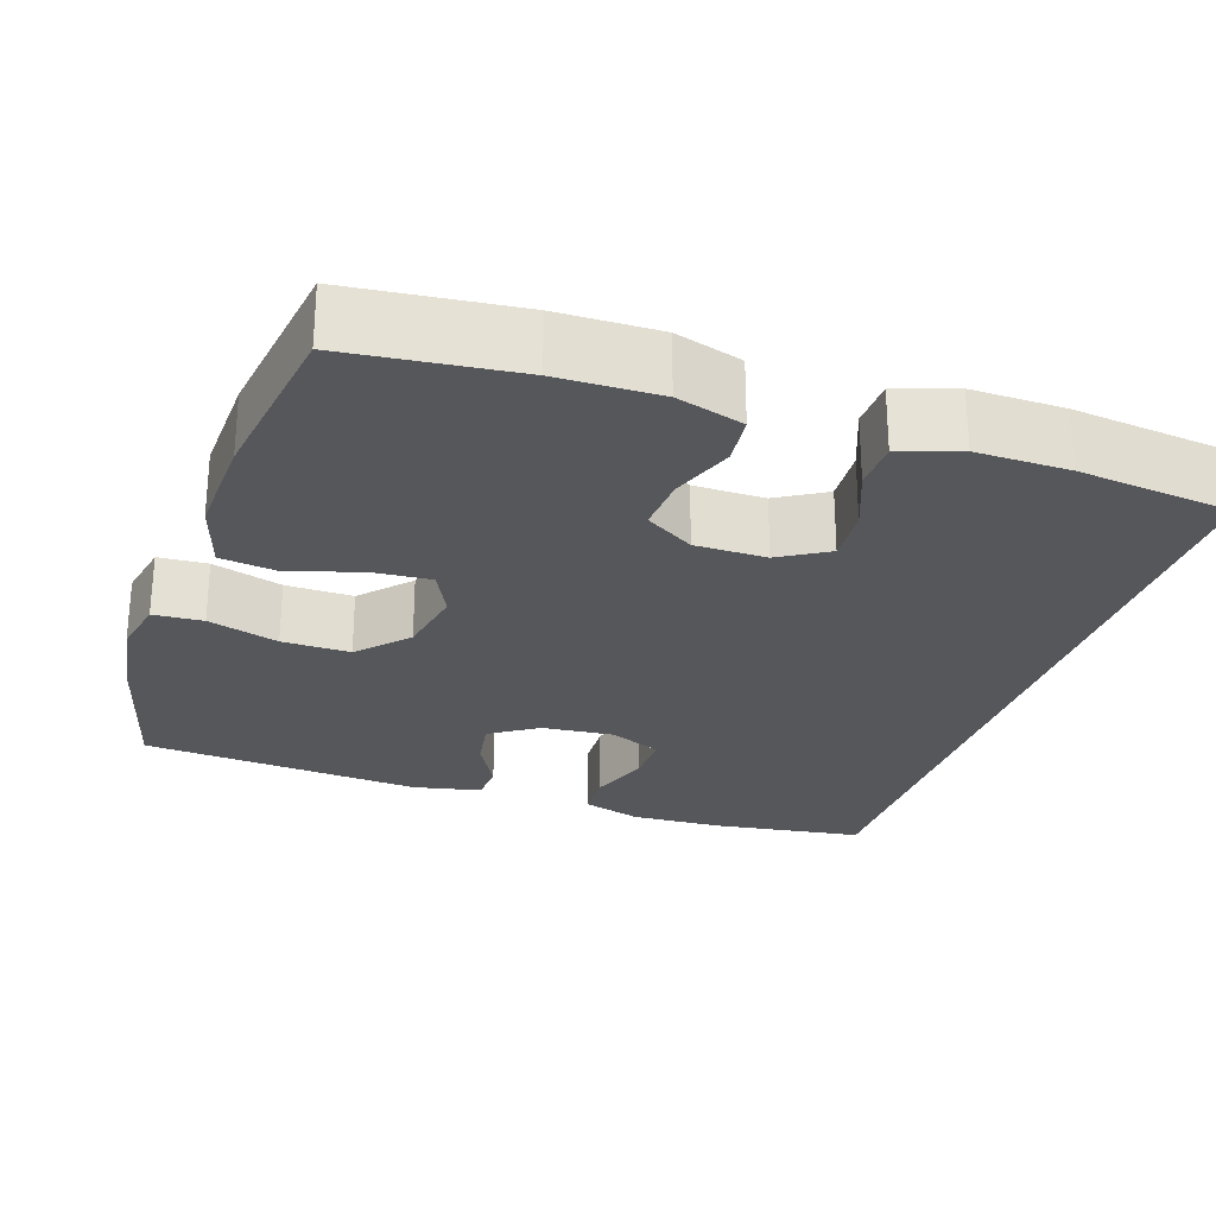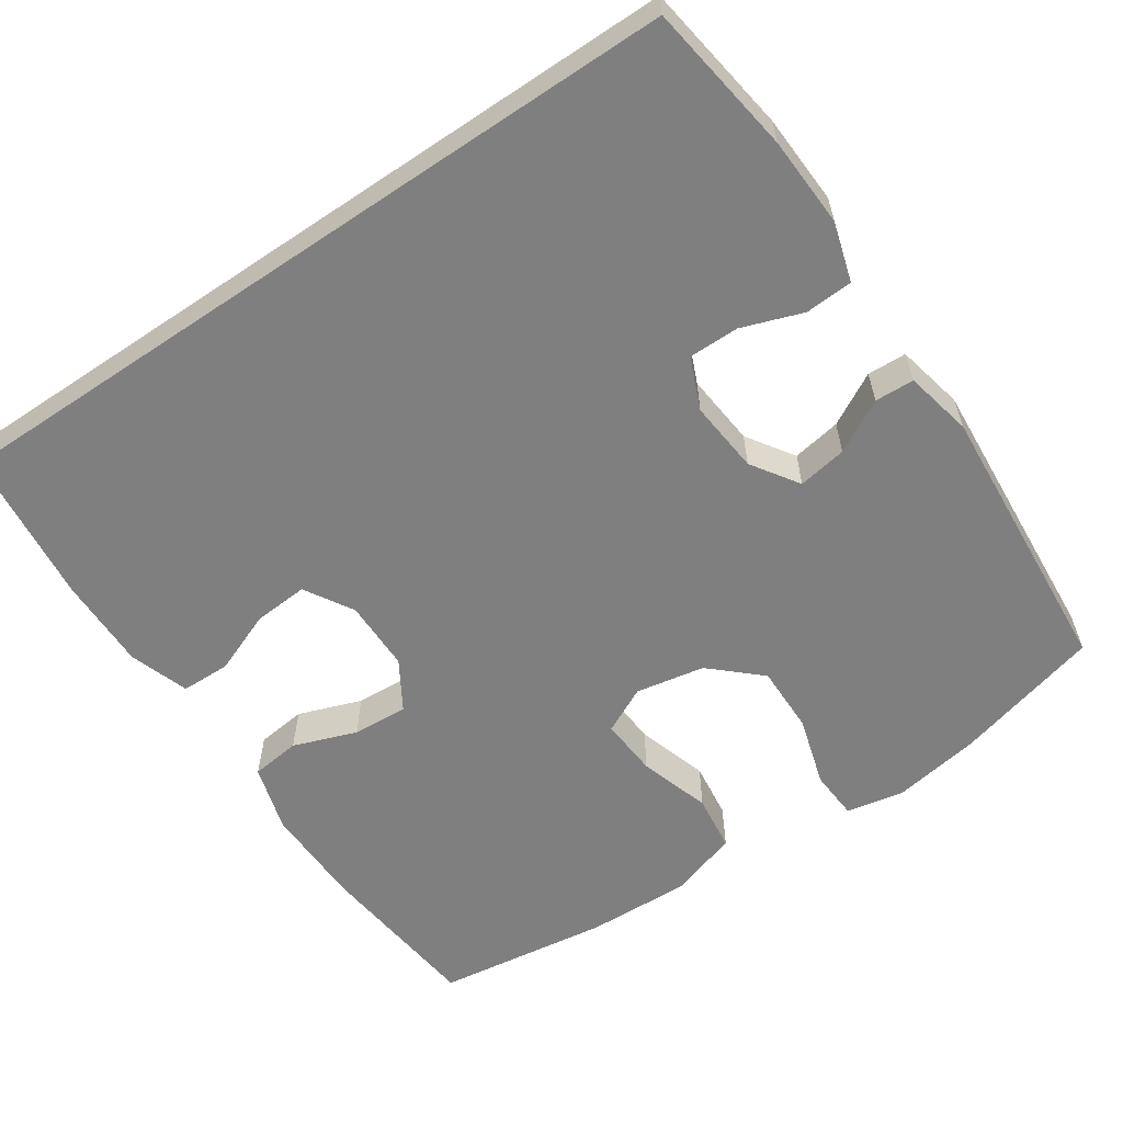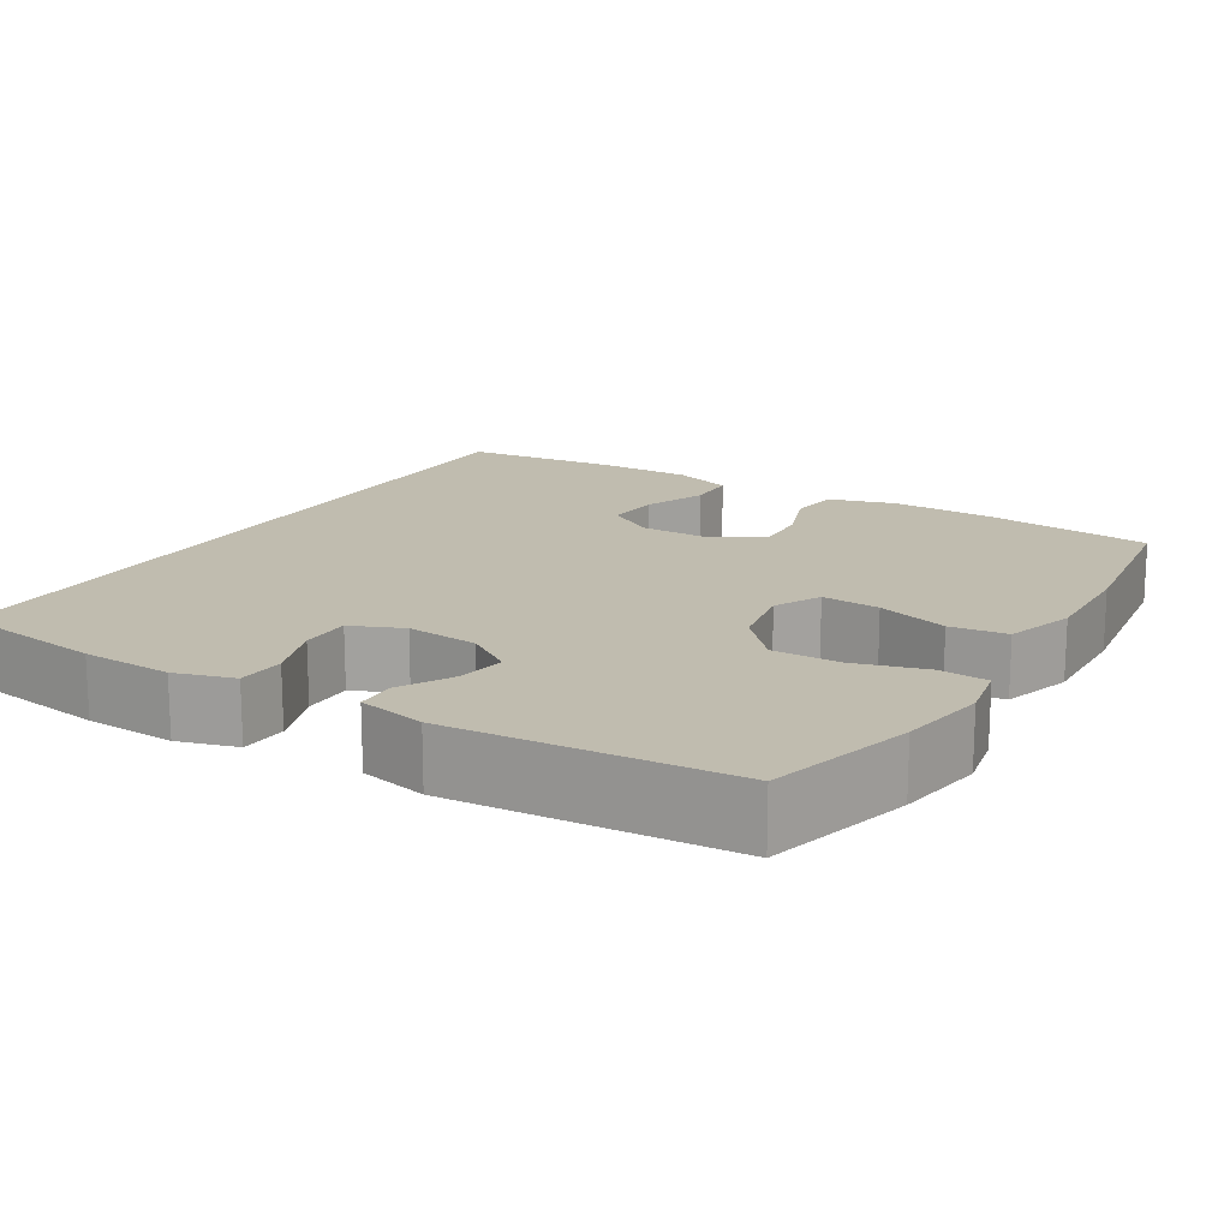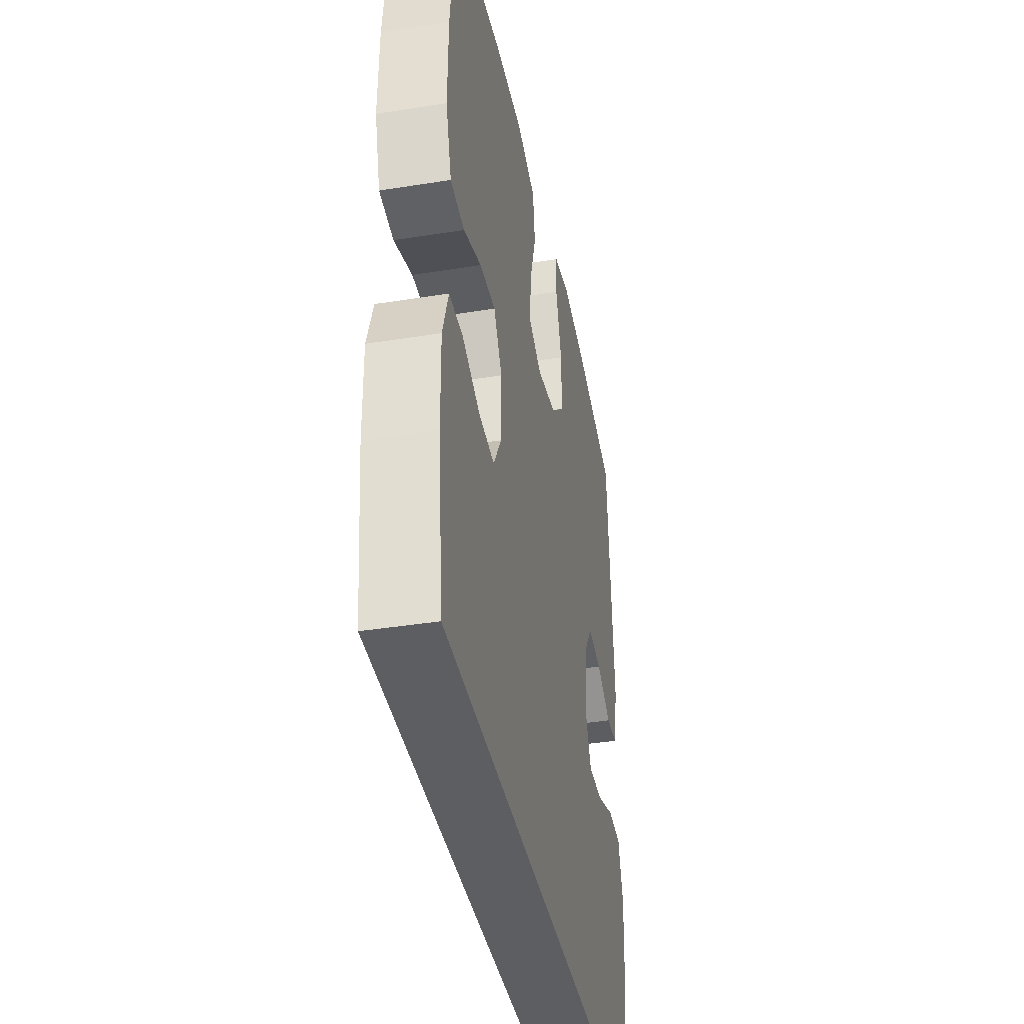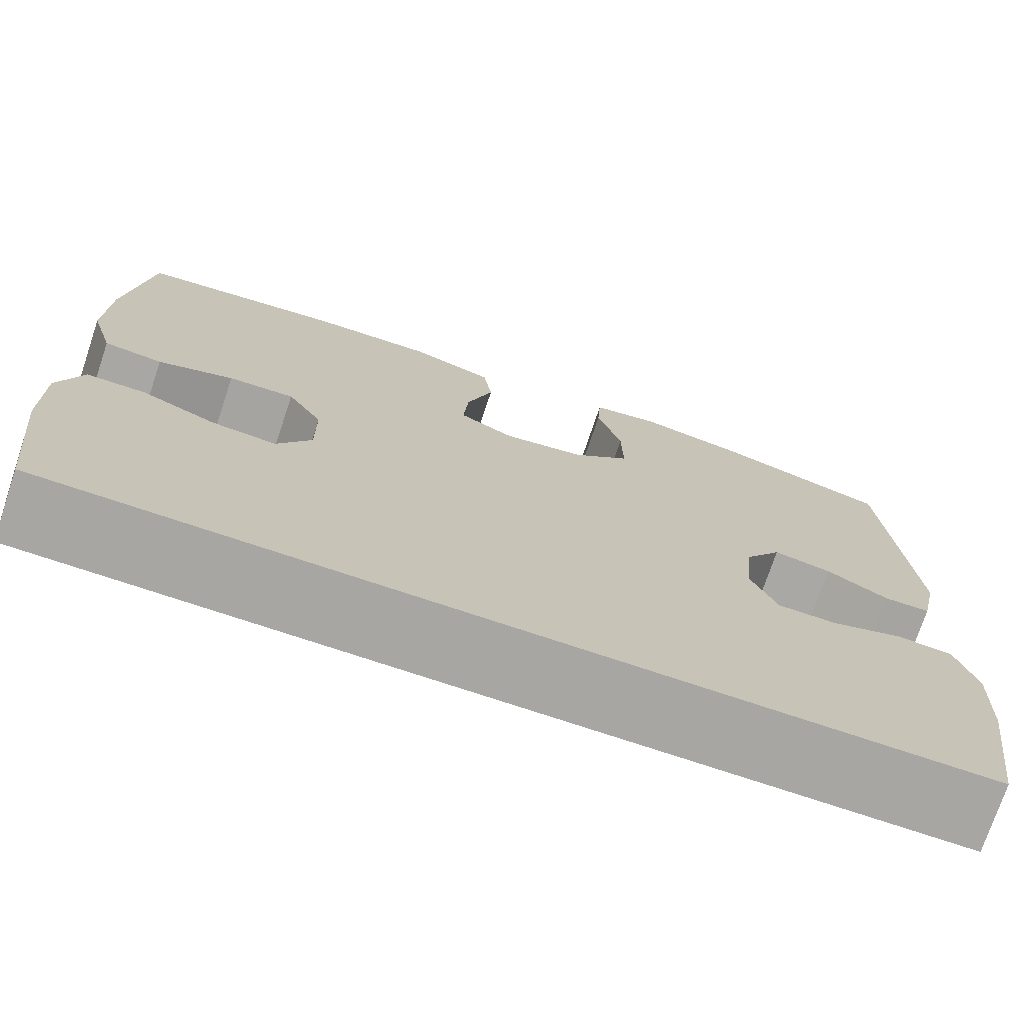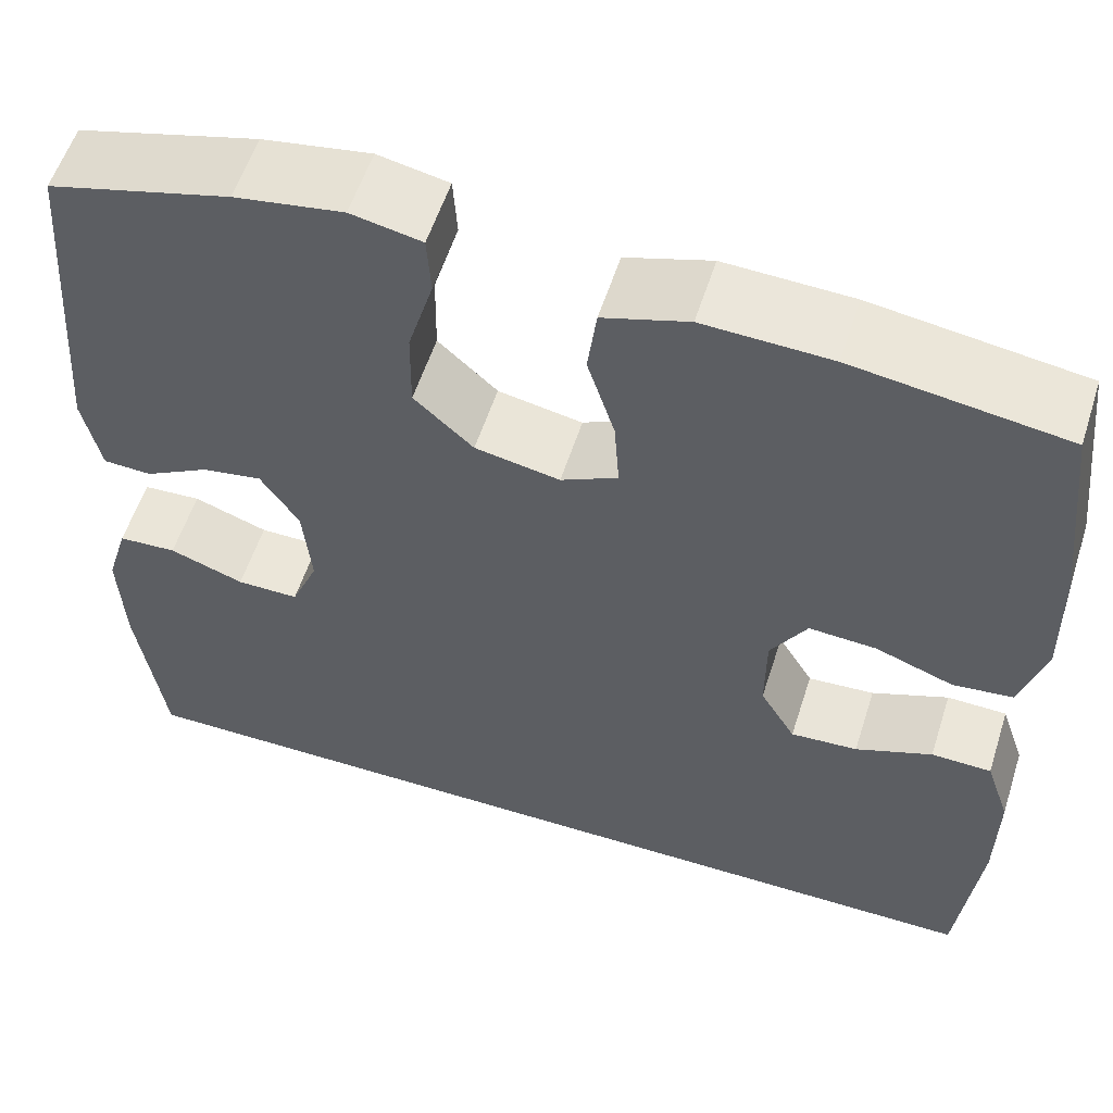
<metadata>
{"format":"obj","ext":"obj","renderer":"f3d","projection":"perspective","resolution":1024,"background":"white","views":[{"elev":-26.5,"azim":71.4,"up":"+Y"},{"elev":-59.8,"azim":-145.9,"up":"+Y"},{"elev":16.3,"azim":-58.7,"up":"+Y"},{"elev":-39.4,"azim":101.3,"up":"+Z"},{"elev":-74.0,"azim":161.5,"up":"+Z"},{"elev":56.5,"azim":17.7,"up":"+Z"}]}
</metadata>
<code>
o path3616
v 0.5041 0.0375 -0.5061
v 0.5267 0.0375 -0.3028
v 0.5281 0.0375 -0.1817
v 0.5016 0.0375 -0.1039
v 0.4374 0.0375 -0.1023
v 0.3555 0.0375 -0.1346
v 0.284 0.0375 -0.1396
v 0.2461 0.0375 -0.07594
v 0.2464 0.0375 0.01724
v 0.2852 0.0375 0.08093
v 0.3578 0.0375 0.07642
v 0.4406 0.0375 0.04633
v 0.5053 0.0375 0.05363
v 0.5312 0.0375 0.1416
v 0.5287 0.0375 0.2744
v 0.5041 0.0375 0.4956
v 0.2781 0.0375 0.5278
v 0.142 0.0375 0.5329
v 0.05098 0.0375 0.5045
v 0.04146 0.0375 0.4302
v 0.07073 0.0375 0.3367
v 0.07628 0.0375 0.2603
v 0.01548 0.0375 0.2302
v -0.07492 0.0375 0.2473
v -0.1383 0.0375 0.3053
v -0.1372 0.0375 0.394
v -0.11 0.0375 0.4862
v -0.1141 0.0375 0.5509
v -0.1895 0.0375 0.566
v -0.3049 0.0375 0.5473
v -0.4978 0.0375 0.4956
v -0.5254 0.0375 0.1292
v -0.5063 0.0375 0.04078
v -0.4547 0.0375 0.03842
v -0.3859 0.0375 0.07611
v -0.3216 0.0375 0.08695
v -0.2806 0.0375 0.02527
v -0.2716 0.0375 -0.0696
v -0.3003 0.0375 -0.1371
v -0.3665 0.0375 -0.1367
v -0.446 0.0375 -0.1084
v -0.5085 0.0375 -0.1119
v -0.5318 0.0375 -0.189
v -0.5265 0.0375 -0.3076
v -0.4978 0.0375 -0.5061
v 0.5041 -0.0375 -0.5061
v 0.5267 -0.0375 -0.3028
v 0.5281 -0.0375 -0.1817
v 0.5016 -0.0375 -0.1039
v 0.4374 -0.0375 -0.1023
v 0.3555 -0.0375 -0.1346
v 0.284 -0.0375 -0.1396
v 0.2461 -0.0375 -0.07594
v 0.2464 -0.0375 0.01724
v 0.2852 -0.0375 0.08093
v 0.3578 -0.0375 0.07642
v 0.4406 -0.0375 0.04633
v 0.5053 -0.0375 0.05363
v 0.5312 -0.0375 0.1416
v 0.5287 -0.0375 0.2744
v 0.5041 -0.0375 0.4956
v 0.2781 -0.0375 0.5278
v 0.142 -0.0375 0.5329
v 0.05098 -0.0375 0.5045
v 0.04146 -0.0375 0.4302
v 0.07073 -0.0375 0.3367
v 0.07628 -0.0375 0.2603
v 0.01548 -0.0375 0.2302
v -0.07492 -0.0375 0.2473
v -0.1383 -0.0375 0.3053
v -0.1372 -0.0375 0.394
v -0.11 -0.0375 0.4862
v -0.1141 -0.0375 0.5509
v -0.1895 -0.0375 0.566
v -0.3049 -0.0375 0.5473
v -0.4978 -0.0375 0.4956
v -0.5254 -0.0375 0.1292
v -0.5063 -0.0375 0.04078
v -0.4547 -0.0375 0.03842
v -0.3859 -0.0375 0.07611
v -0.3216 -0.0375 0.08695
v -0.2806 -0.0375 0.02527
v -0.2716 -0.0375 -0.0696
v -0.3003 -0.0375 -0.1371
v -0.3665 -0.0375 -0.1367
v -0.446 -0.0375 -0.1084
v -0.5085 -0.0375 -0.1119
v -0.5318 -0.0375 -0.189
v -0.5265 -0.0375 -0.3076
v -0.4978 -0.0375 -0.5061
v 0.5041 0.0375 -0.5061
v 0.5041 0.0375 -0.5061
v -0.4978 0.0375 -0.5061
v -0.4978 0.0375 -0.5061
v -0.5265 0.0375 -0.3076
v 0.5267 0.0375 -0.3028
v -0.5318 0.0375 -0.189
v 0.5281 0.0375 -0.1817
v -0.5085 0.0375 -0.1119
v -0.5085 0.0375 -0.1119
v -0.3003 0.0375 -0.1371
v -0.3003 0.0375 -0.1371
v -0.3665 0.0375 -0.1367
v 0.3555 0.0375 -0.1346
v 0.284 0.0375 -0.1396
v 0.284 0.0375 -0.1396
v 0.5016 0.0375 -0.1039
v 0.5016 0.0375 -0.1039
v 0.2461 0.0375 -0.07594
v -0.2716 0.0375 -0.0696
v -0.446 0.0375 -0.1084
v 0.4374 0.0375 -0.1023
v 0.2464 0.0375 0.01724
v -0.2806 0.0375 0.02527
v 0.2852 0.0375 0.08093
v 0.2852 0.0375 0.08093
v -0.3216 0.0375 0.08695
v -0.3216 0.0375 0.08695
v -0.5063 0.0375 0.04078
v -0.5063 0.0375 0.04078
v -0.4547 0.0375 0.03842
v -0.3859 0.0375 0.07611
v -0.5254 0.0375 0.1292
v 0.3578 0.0375 0.07642
v 0.4406 0.0375 0.04633
v 0.5053 0.0375 0.05363
v 0.5053 0.0375 0.05363
v 0.5312 0.0375 0.1416
v 0.5287 0.0375 0.2744
v 0.01548 0.0375 0.2302
v -0.07492 0.0375 0.2473
v 0.07628 0.0375 0.2603
v 0.07628 0.0375 0.2603
v -0.1383 0.0375 0.3053
v 0.07073 0.0375 0.3367
v -0.1372 0.0375 0.394
v 0.04146 0.0375 0.4302
v -0.4978 0.0375 0.4956
v -0.4978 0.0375 0.4956
v -0.11 0.0375 0.4862
v 0.05098 0.0375 0.5045
v 0.05098 0.0375 0.5045
v 0.5041 0.0375 0.4956
v 0.5041 0.0375 0.4956
v -0.1141 0.0375 0.5509
v -0.1141 0.0375 0.5509
v 0.142 0.0375 0.5329
v 0.2781 0.0375 0.5278
v -0.3049 0.0375 0.5473
v -0.1895 0.0375 0.566
v 0.5041 -0.0375 -0.5061
v 0.5041 -0.0375 -0.5061
v -0.4978 -0.0375 -0.5061
v -0.4978 -0.0375 -0.5061
v -0.5265 -0.0375 -0.3076
v 0.5267 -0.0375 -0.3028
v -0.5318 -0.0375 -0.189
v 0.5281 -0.0375 -0.1817
v -0.5085 -0.0375 -0.1119
v -0.5085 -0.0375 -0.1119
v -0.3003 -0.0375 -0.1371
v -0.3003 -0.0375 -0.1371
v -0.3665 -0.0375 -0.1367
v 0.3555 -0.0375 -0.1346
v 0.284 -0.0375 -0.1396
v 0.284 -0.0375 -0.1396
v 0.5016 -0.0375 -0.1039
v 0.5016 -0.0375 -0.1039
v 0.2461 -0.0375 -0.07594
v -0.2716 -0.0375 -0.0696
v -0.446 -0.0375 -0.1084
v 0.4374 -0.0375 -0.1023
v 0.2464 -0.0375 0.01724
v -0.2806 -0.0375 0.02527
v 0.2852 -0.0375 0.08093
v 0.2852 -0.0375 0.08093
v -0.3216 -0.0375 0.08695
v -0.3216 -0.0375 0.08695
v -0.5063 -0.0375 0.04078
v -0.5063 -0.0375 0.04078
v -0.4547 -0.0375 0.03842
v -0.3859 -0.0375 0.07611
v -0.5254 -0.0375 0.1292
v 0.3578 -0.0375 0.07642
v 0.4406 -0.0375 0.04633
v 0.5053 -0.0375 0.05363
v 0.5053 -0.0375 0.05363
v 0.5312 -0.0375 0.1416
v 0.5287 -0.0375 0.2744
v 0.01548 -0.0375 0.2302
v -0.07492 -0.0375 0.2473
v 0.07628 -0.0375 0.2603
v 0.07628 -0.0375 0.2603
v -0.1383 -0.0375 0.3053
v 0.07073 -0.0375 0.3367
v -0.1372 -0.0375 0.394
v 0.04146 -0.0375 0.4302
v -0.4978 -0.0375 0.4956
v -0.4978 -0.0375 0.4956
v -0.11 -0.0375 0.4862
v 0.05098 -0.0375 0.5045
v 0.05098 -0.0375 0.5045
v 0.5041 -0.0375 0.4956
v 0.5041 -0.0375 0.4956
v -0.1141 -0.0375 0.5509
v -0.1141 -0.0375 0.5509
v 0.142 -0.0375 0.5329
v 0.2781 -0.0375 0.5278
v -0.3049 -0.0375 0.5473
v -0.1895 -0.0375 0.566
f 165 156 164
f 171 157 163
f 170 169 190
f 195 207 197
f 207 195 208
f 164 158 172
f 174 190 191
f 161 165 169
f 208 192 175
f 209 194 196
f 188 185 186
f 179 181 183
f 167 172 158
f 175 184 189
f 190 169 173
f 177 191 194
f 174 191 177
f 198 177 194
f 170 190 174
f 208 175 189
f 192 208 195
f 163 155 161
f 161 169 170
f 198 194 209
f 157 155 163
f 208 189 203
f 197 207 201
f 189 184 188
f 196 200 210
f 151 165 153
f 190 173 192
f 161 153 165
f 158 164 156
f 209 196 210
f 210 200 205
f 188 184 185
f 183 182 177
f 159 157 171
f 192 173 175
f 156 165 151
f 183 177 198
f 182 183 181
f 153 161 155
f 94 92 152 154
f 44 45 90 89
f 1 2 47 46
f 43 44 89 88
f 2 3 48 47
f 100 43 88 160
f 102 40 85 162
f 6 106 166 51
f 3 108 168 48
f 7 8 53 52
f 38 39 84 83
f 41 42 87 86
f 40 41 86 85
f 5 6 51 50
f 4 5 50 49
f 8 9 54 53
f 37 38 83 82
f 9 116 176 54
f 118 37 82 178
f 120 34 79 180
f 34 35 80 79
f 32 33 78 77
f 11 12 57 56
f 12 127 187 57
f 13 14 59 58
f 35 36 81 80
f 10 11 56 55
f 14 15 60 59
f 23 24 69 68
f 133 23 68 193
f 24 25 70 69
f 21 22 67 66
f 25 26 71 70
f 20 21 66 65
f 139 32 77 199
f 26 27 72 71
f 142 20 65 202
f 15 144 204 60
f 27 146 206 72
f 18 19 64 63
f 17 18 63 62
f 16 17 62 61
f 30 31 76 75
f 29 30 75 74
f 28 29 74 73
f 105 104 96
f 111 103 97
f 110 130 109
f 135 137 147
f 147 148 135
f 104 112 98
f 114 131 130
f 101 109 105
f 148 115 132
f 149 136 134
f 128 126 125
f 119 123 121
f 107 98 112
f 115 129 124
f 130 113 109
f 117 134 131
f 114 117 131
f 138 134 117
f 110 114 130
f 148 129 115
f 132 135 148
f 103 101 95
f 101 110 109
f 138 149 134
f 97 103 95
f 148 143 129
f 137 141 147
f 129 128 124
f 136 150 140
f 91 93 105
f 130 132 113
f 101 105 93
f 98 96 104
f 149 150 136
f 150 145 140
f 128 125 124
f 123 117 122
f 99 111 97
f 132 115 113
f 96 91 105
f 123 138 117
f 122 121 123
f 93 95 101

</code>
